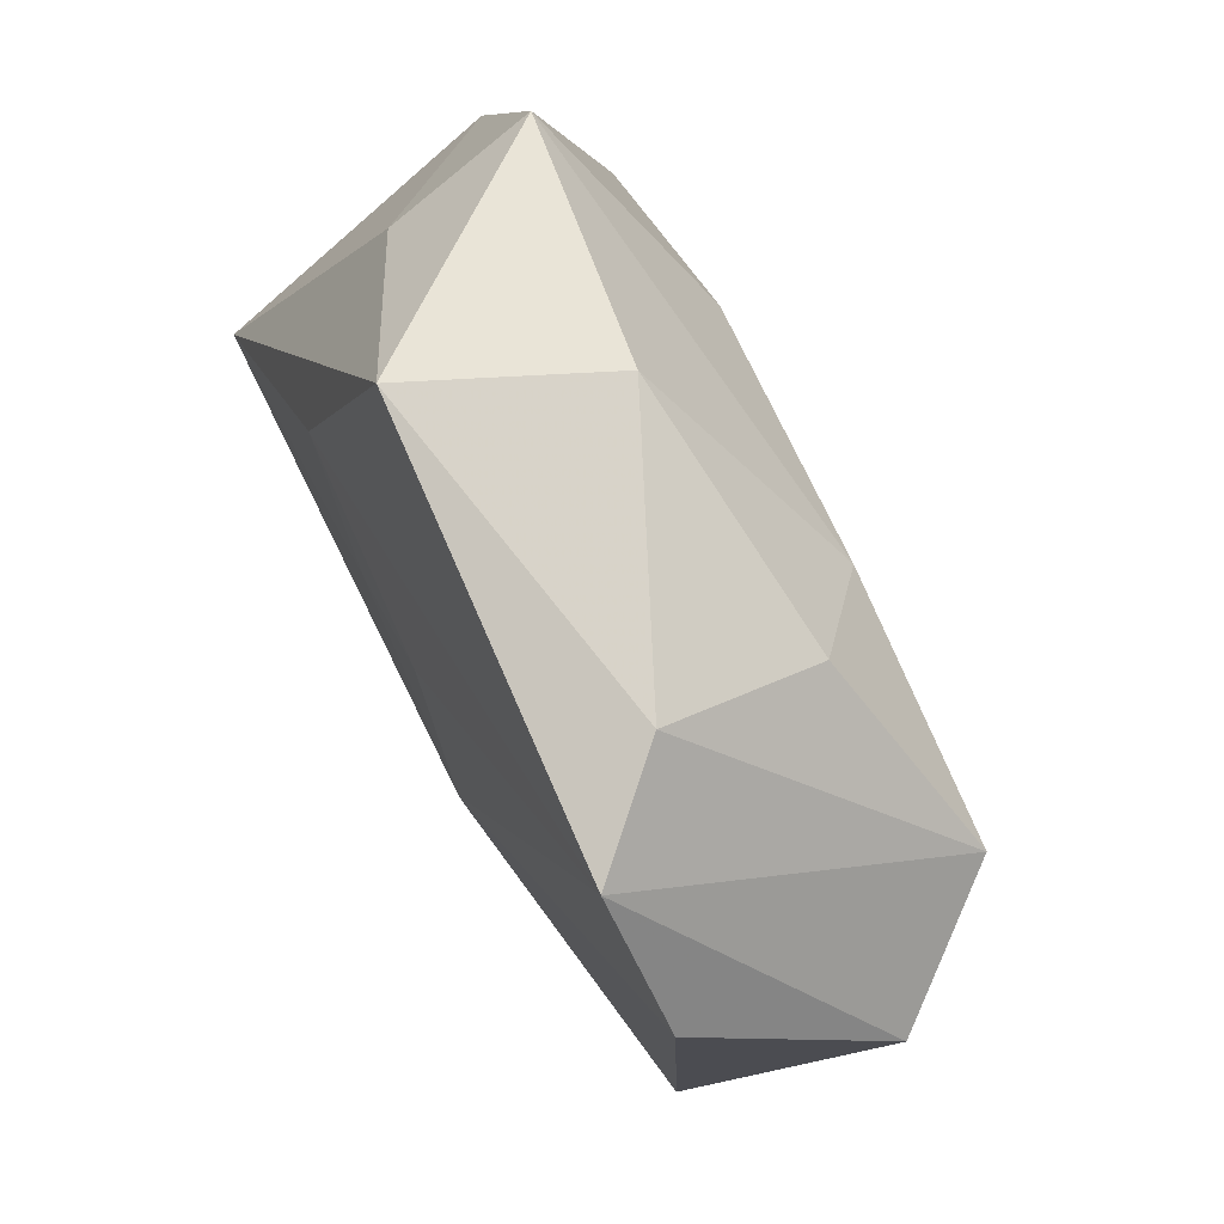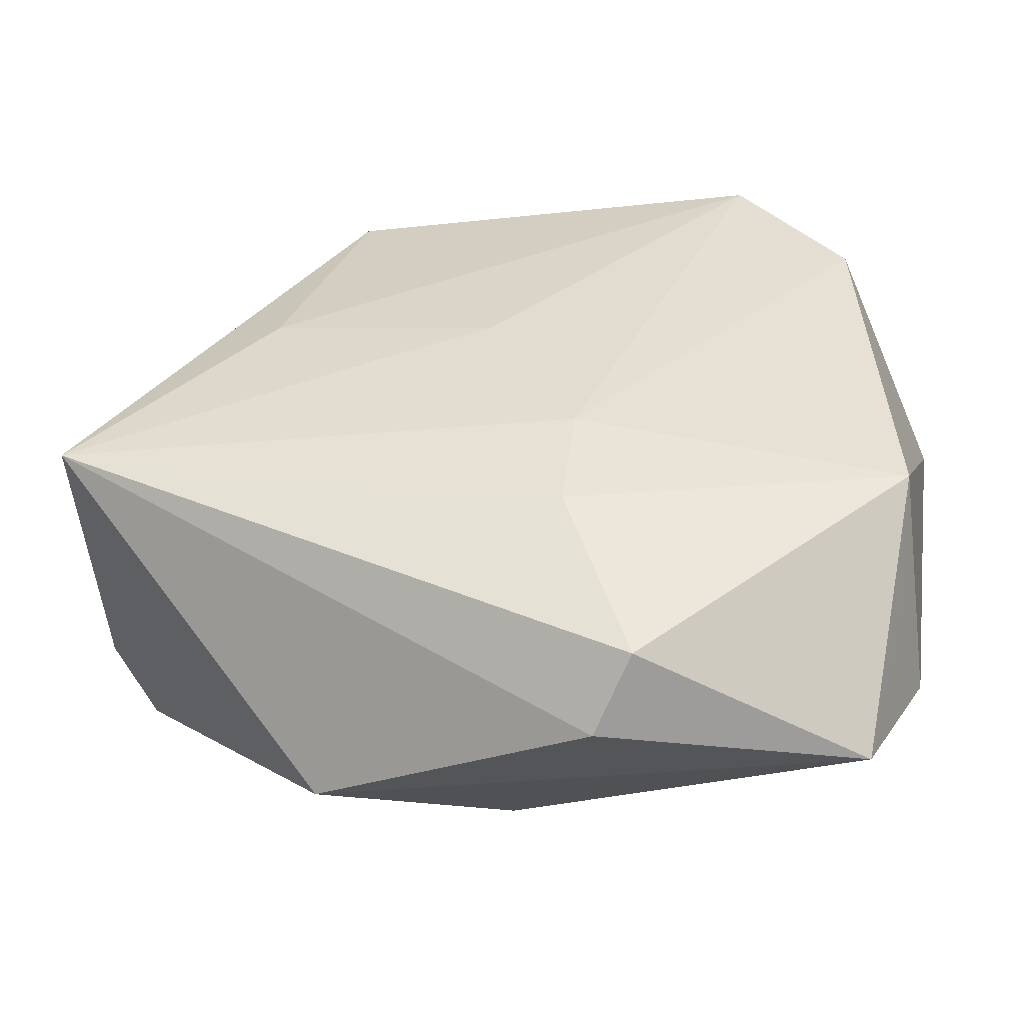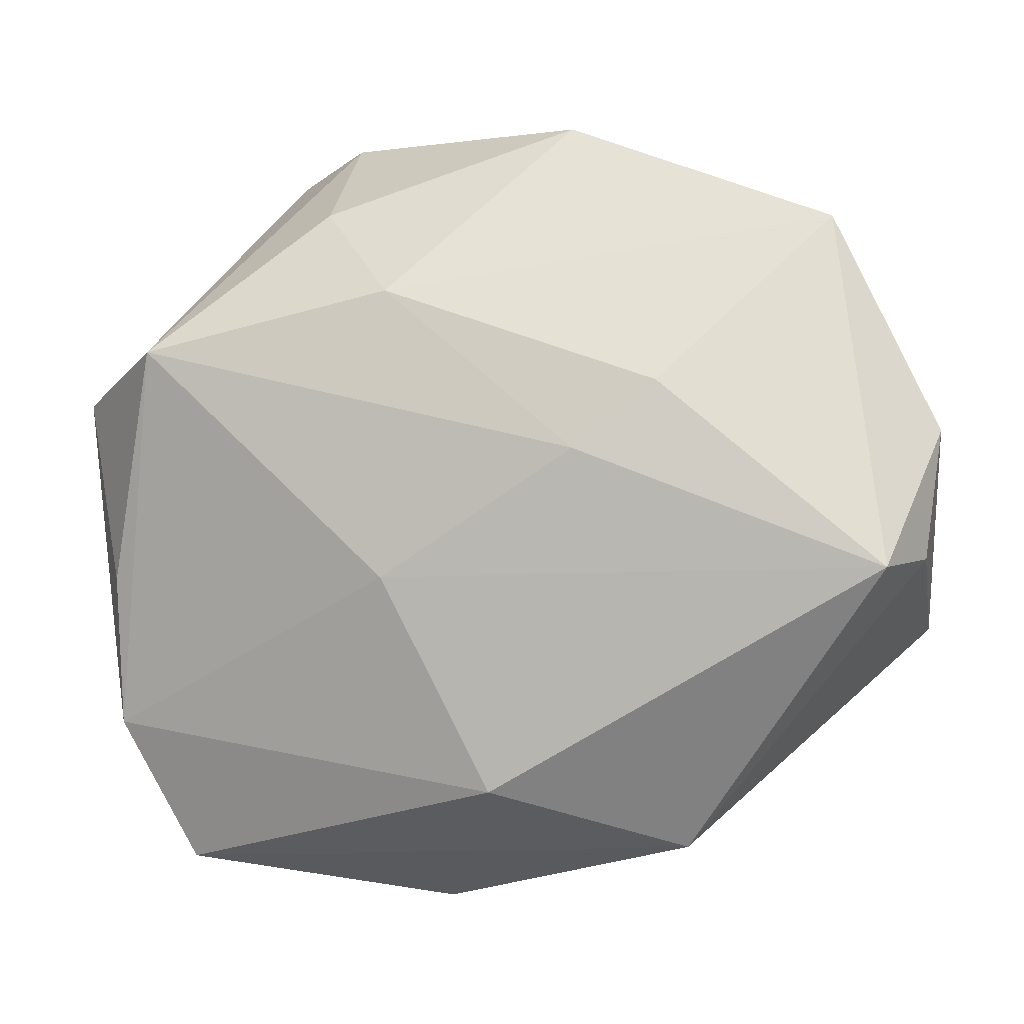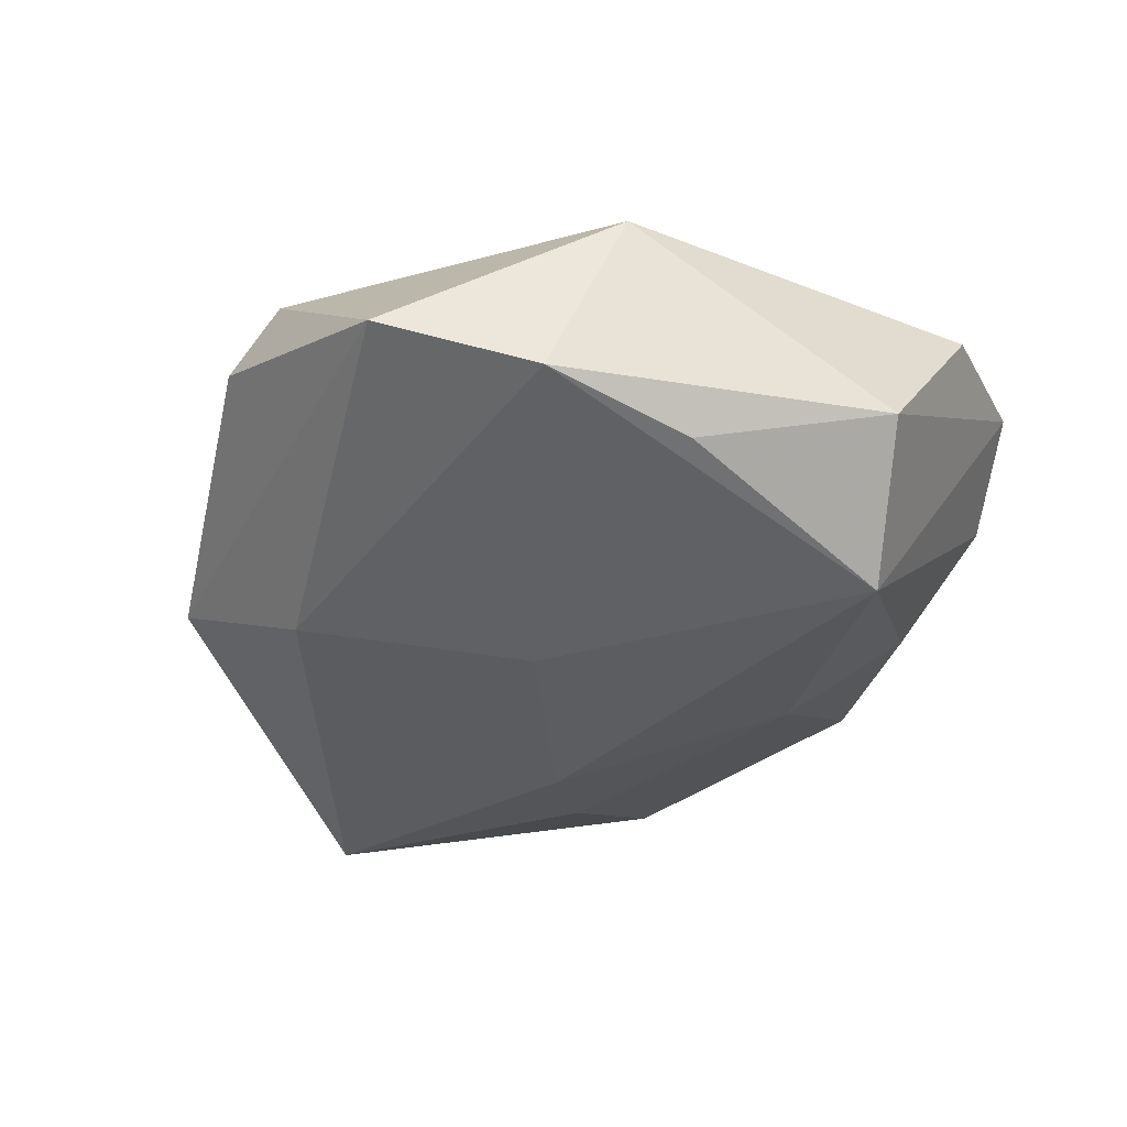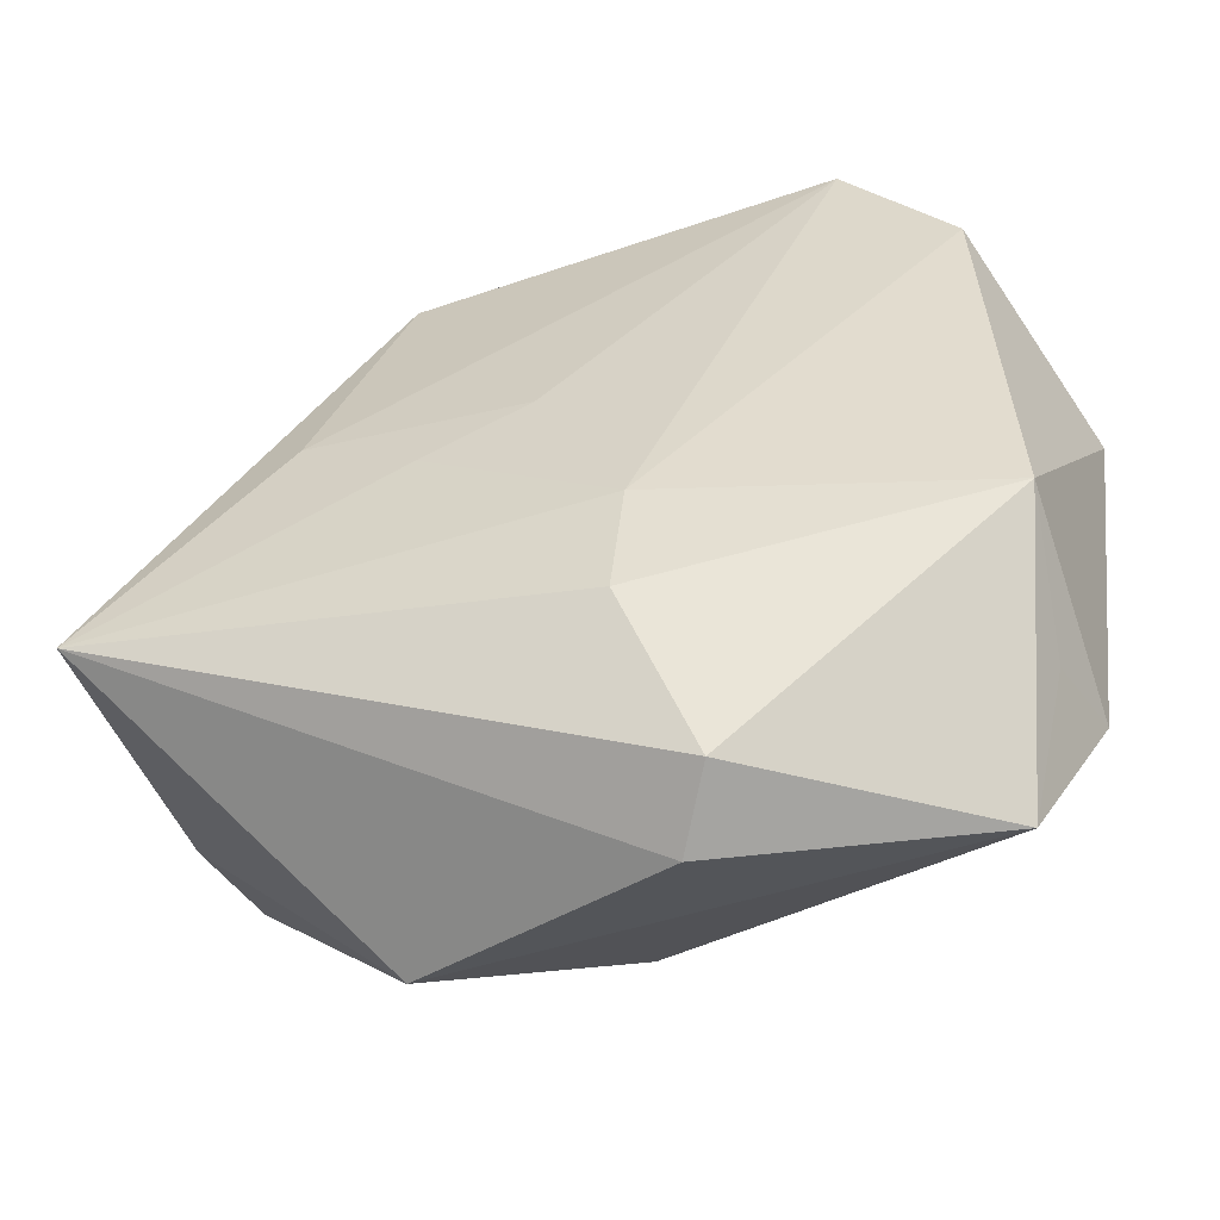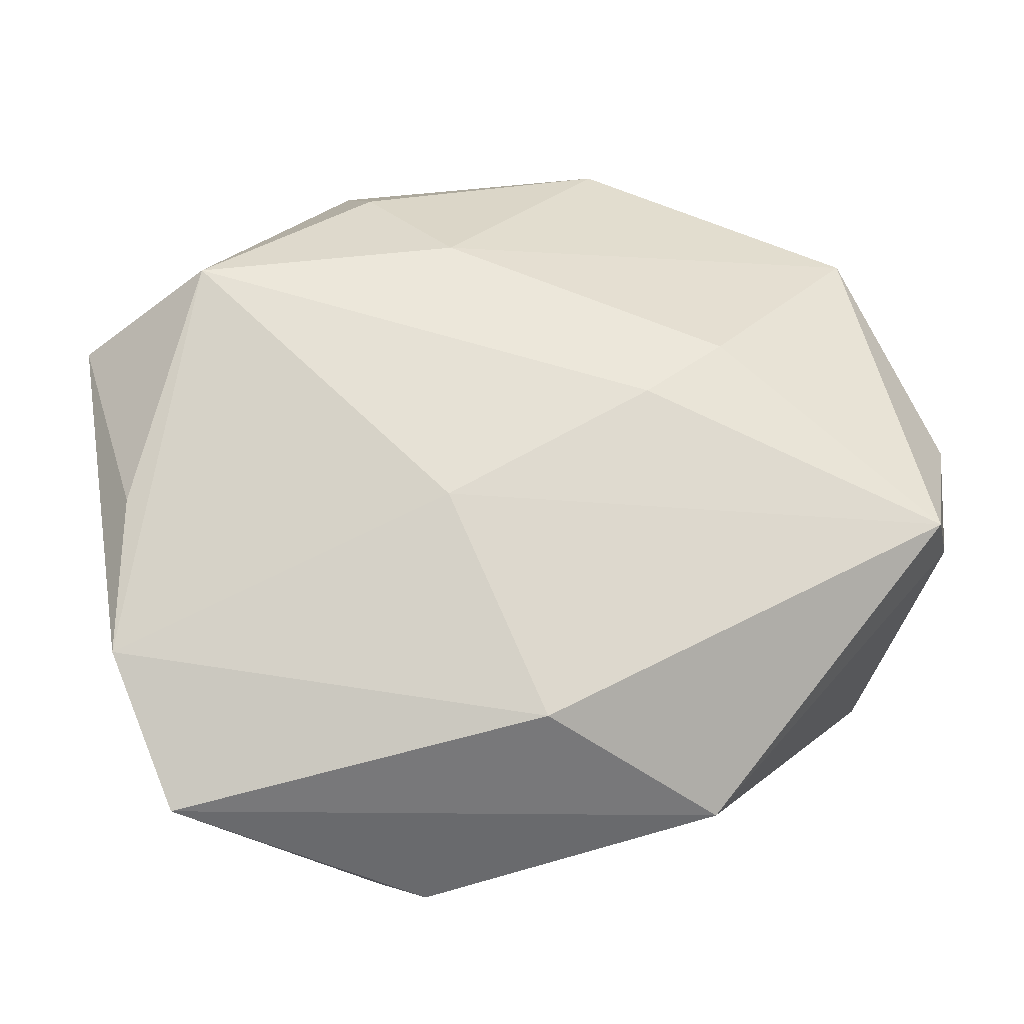
<metadata>
{"format":"obj","ext":"obj","renderer":"f3d","projection":"perspective","resolution":1024,"background":"white","views":[{"elev":76.6,"azim":65.3,"up":"+Y"},{"elev":-51.4,"azim":4.6,"up":"+Y"},{"elev":-4.6,"azim":-167.3,"up":"+Y"},{"elev":-31.9,"azim":63.3,"up":"+Z"},{"elev":-51.4,"azim":18.7,"up":"+Y"},{"elev":-26.4,"azim":170.9,"up":"+Y"}]}
</metadata>
<code>
v -0.01922 0.01068 -0.0198
v -0.001213 -0.03067 -0.01605
v -0.0009214 0.007411 0.01846
v -0.04524 -0.007186 -0.01101
v 0.03528 0.01536 -0.01867
v -0.04392 -0.01329 0.02053
v -0.02397 0.01029 0.01836
v 0.04144 -0.02362 -0.008576
v 0.01746 0.03067 -0.01128
v 0.007906 -0.04285 0.005776
v -0.0468 0.006079 -0.008474
v -0.0361 0.02862 -0.009373
v 0.00934 -0.008818 -0.01947
v -0.01192 0.002365 0.01907
v 0.03917 -0.02489 0.0003469
v 0.041 -0.01448 0.012
v 0.03458 -0.03828 -0.003924
v 0.02807 0.03928 0.01353
v -0.03387 0.02249 0.005291
v -0.008139 0.03991 -0.006259
v -0.01094 0.003841 -0.02121
v 0.009318 0.02101 -0.01831
v -0.01622 0.03834 0.01267
v -0.02022 -0.03649 -0.006149
v 0.04117 -0.008255 -0.01173
v 0.007764 -0.01082 0.01913
v -0.04188 -0.008405 -0.01966
v 0.01864 0.0413 0.004605
v 0.01212 -0.0394 0.01276
v 0.03907 0.02601 0.01218
v 0.04654 0.01142 -0.006102
v 0.006298 -0.02295 0.01877
f 24 10 6
f 6 23 19
f 12 19 23
f 2 24 27
f 27 12 1
f 20 12 23
f 11 12 27
f 6 19 11
f 19 12 11
f 13 2 27
f 5 8 13
f 13 8 2
f 22 1 12
f 12 20 22
f 6 11 4
f 4 11 27
f 4 24 6
f 27 24 4
f 7 23 6
f 7 18 23
f 30 18 26
f 6 32 26
f 28 18 5
f 28 20 23
f 23 18 28
f 5 18 31
f 31 18 30
f 2 8 17
f 10 24 17
f 24 2 17
f 27 1 21
f 21 13 27
f 5 13 21
f 21 22 5
f 1 22 21
f 18 7 3
f 3 26 18
f 9 28 5
f 20 28 9
f 5 22 9
f 9 22 20
f 25 8 5
f 5 31 25
f 25 31 8
f 10 17 29
f 6 10 29
f 29 32 6
f 16 31 30
f 8 31 16
f 16 29 17
f 32 29 16
f 30 26 16
f 16 26 32
f 14 7 6
f 14 3 7
f 6 26 14
f 26 3 14
f 15 17 8
f 8 16 15
f 15 16 17

</code>
